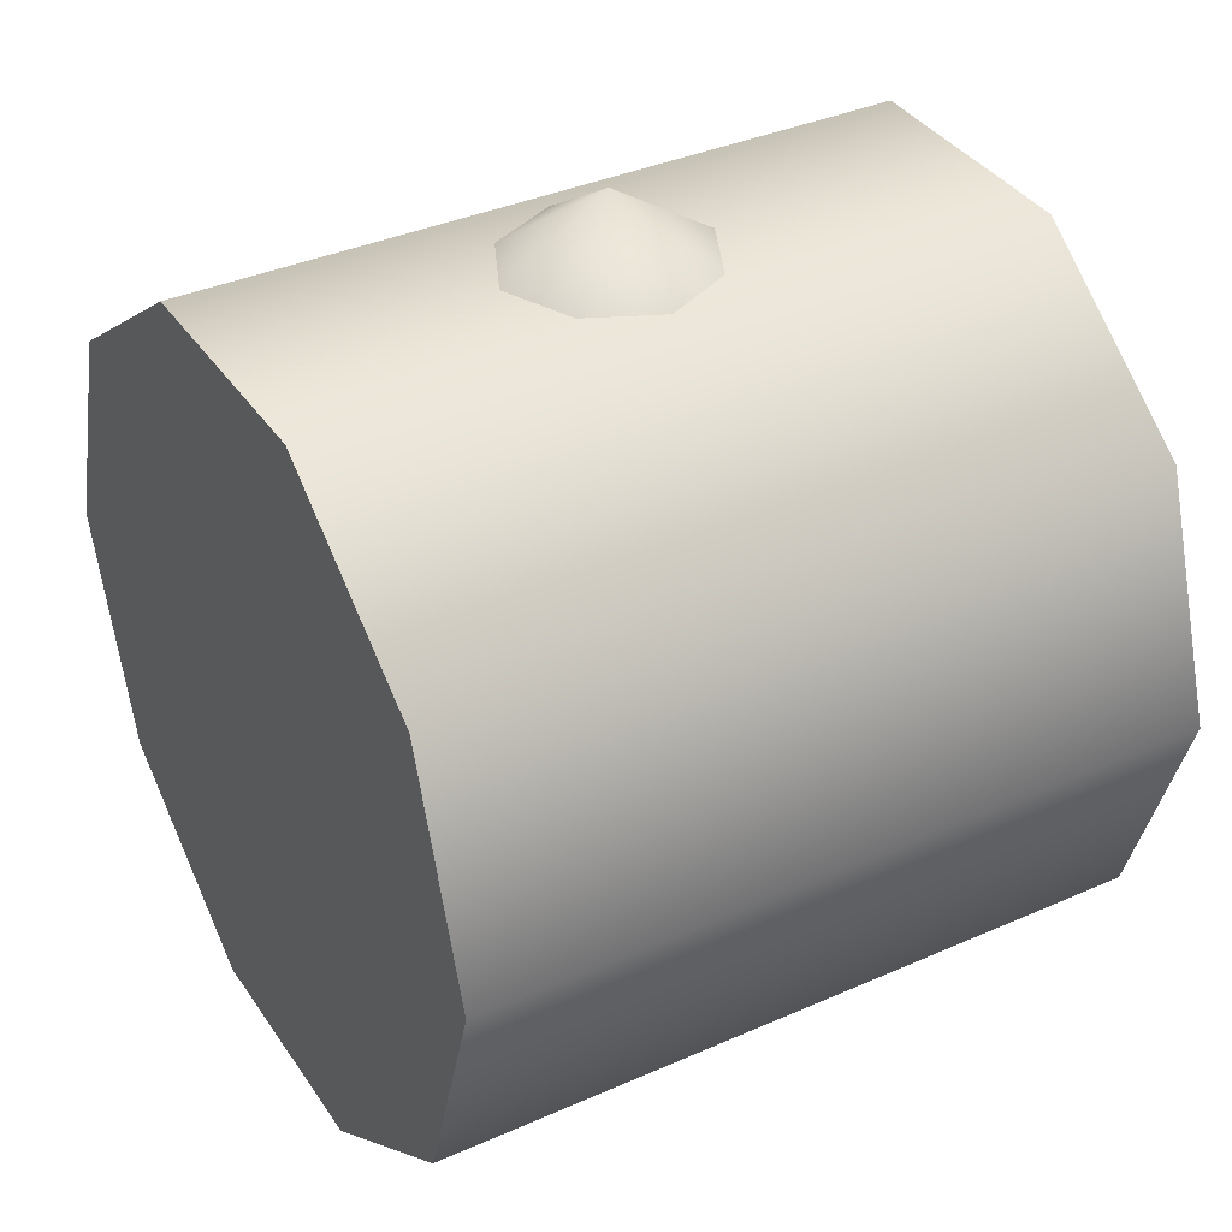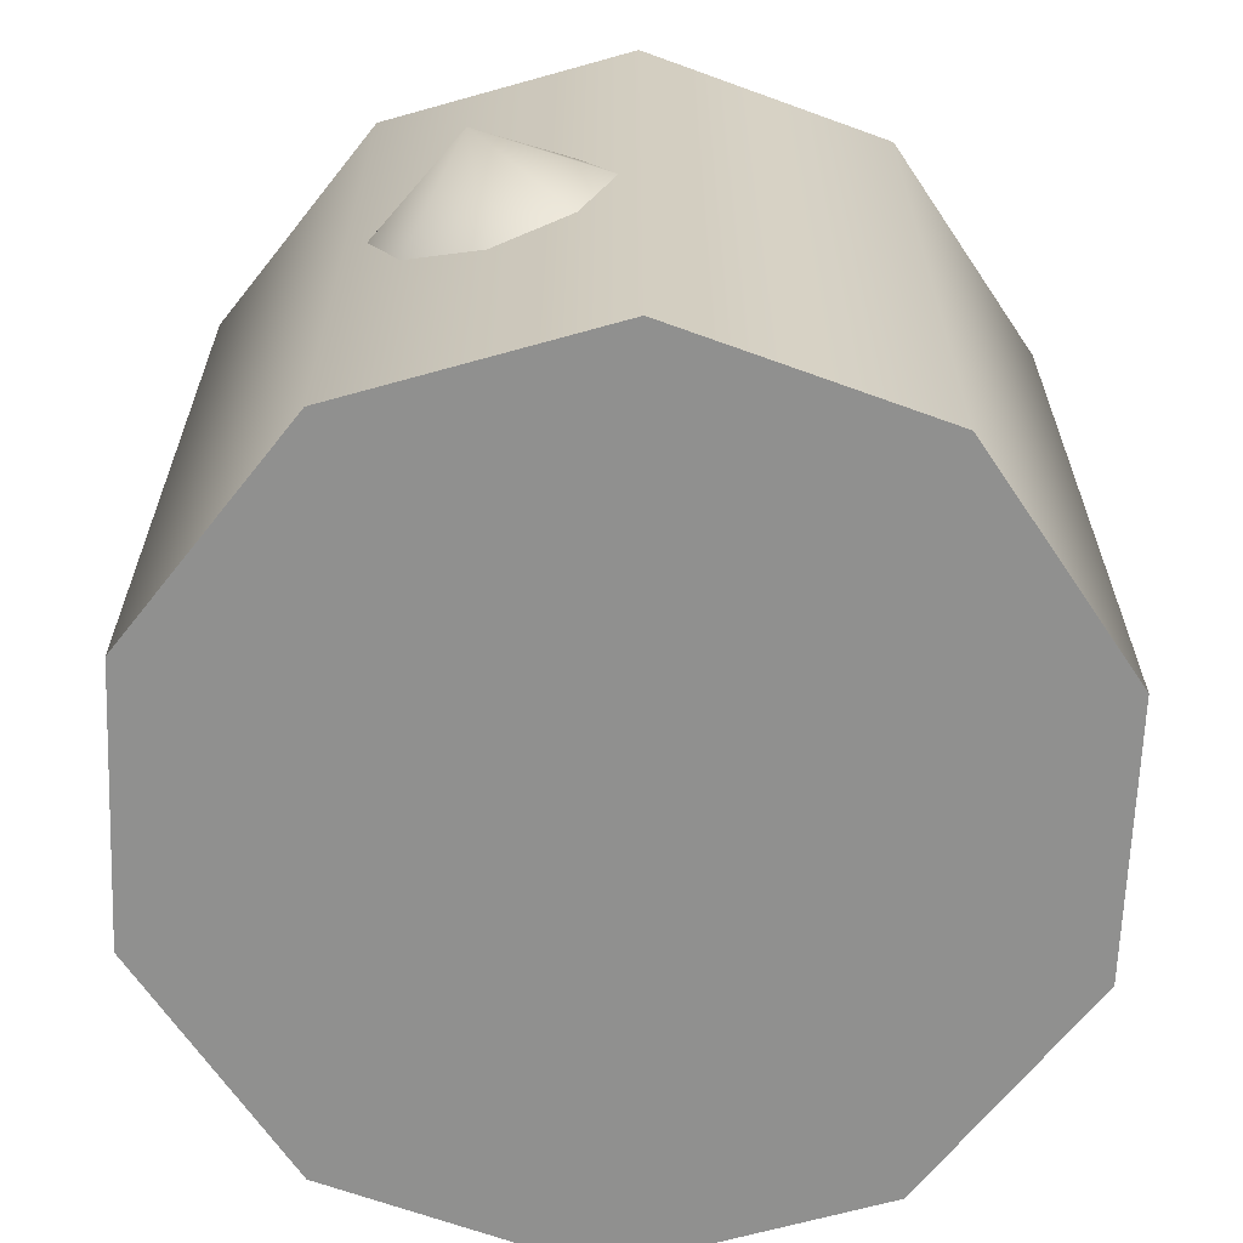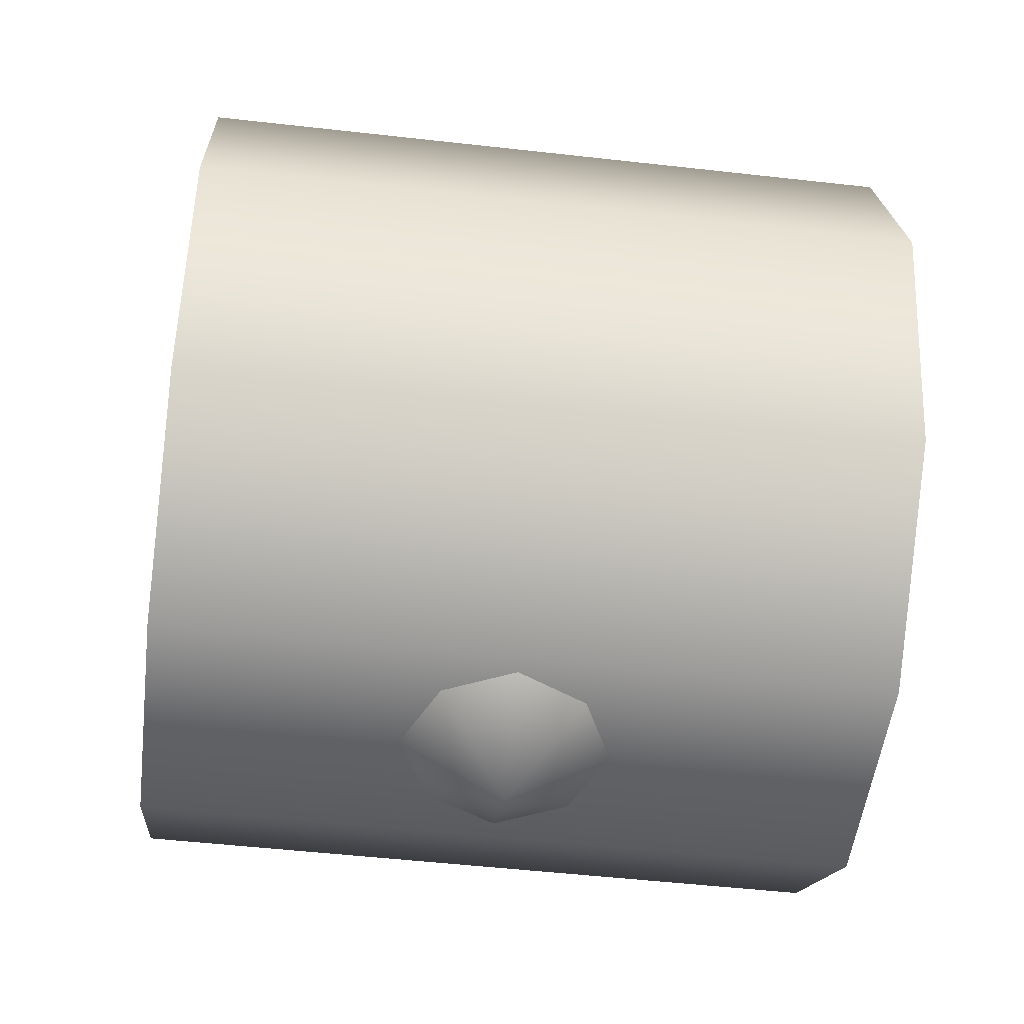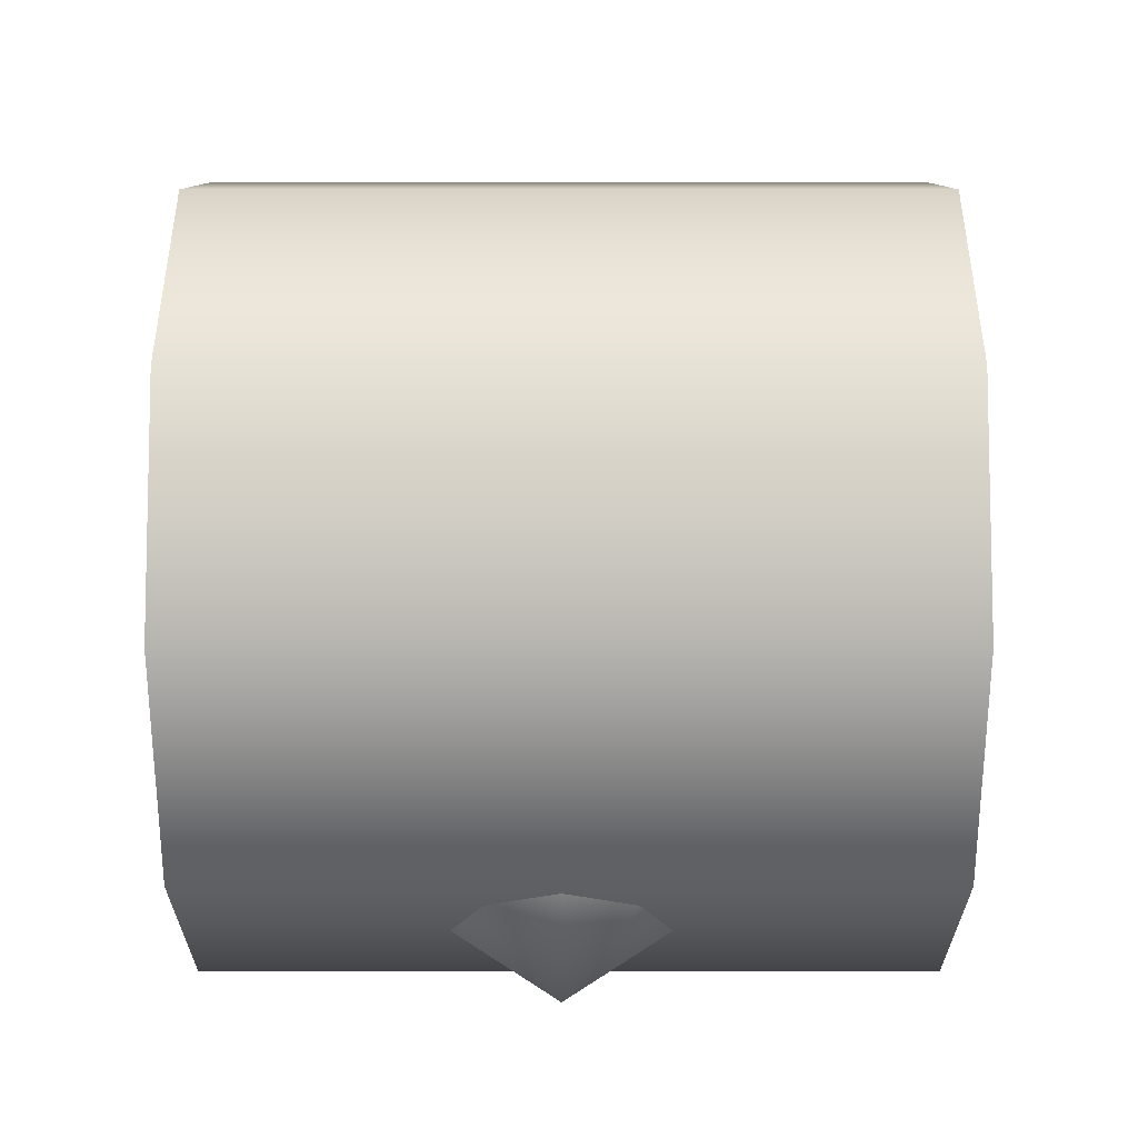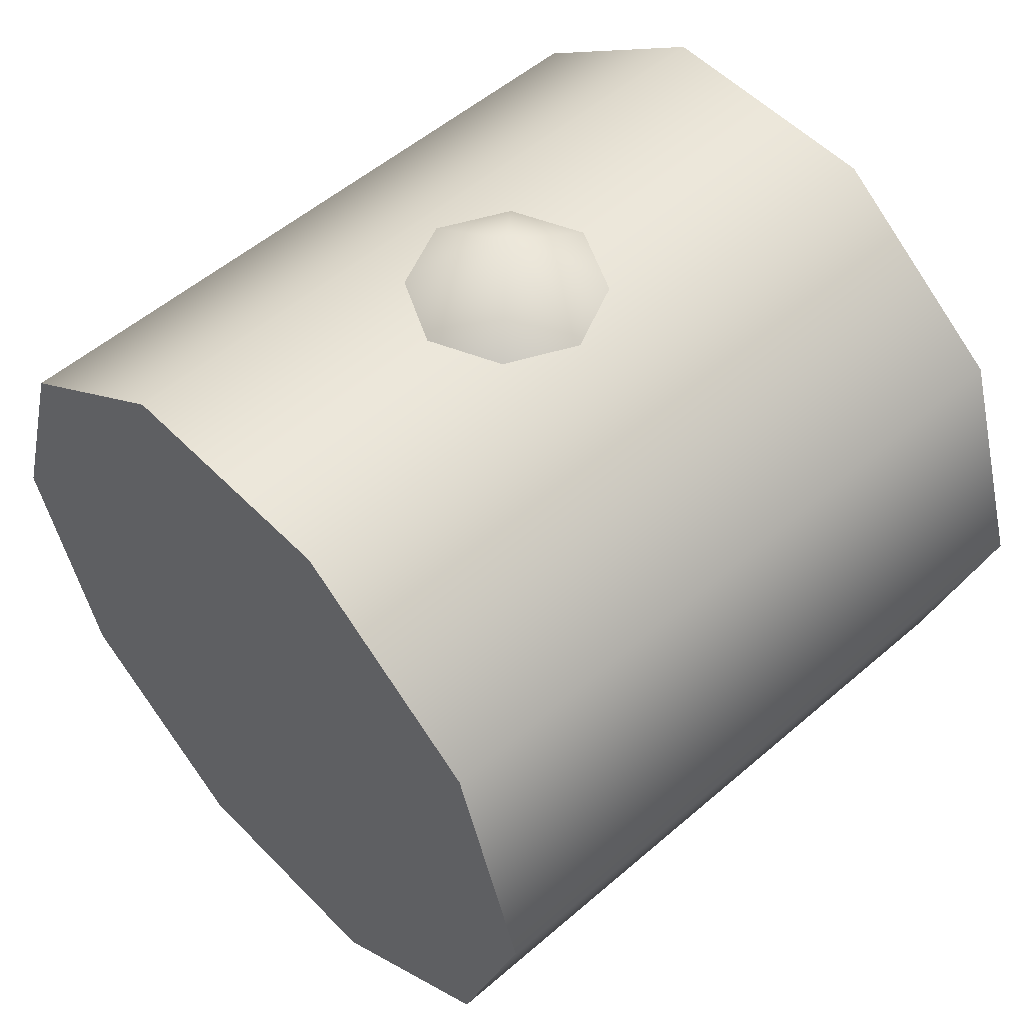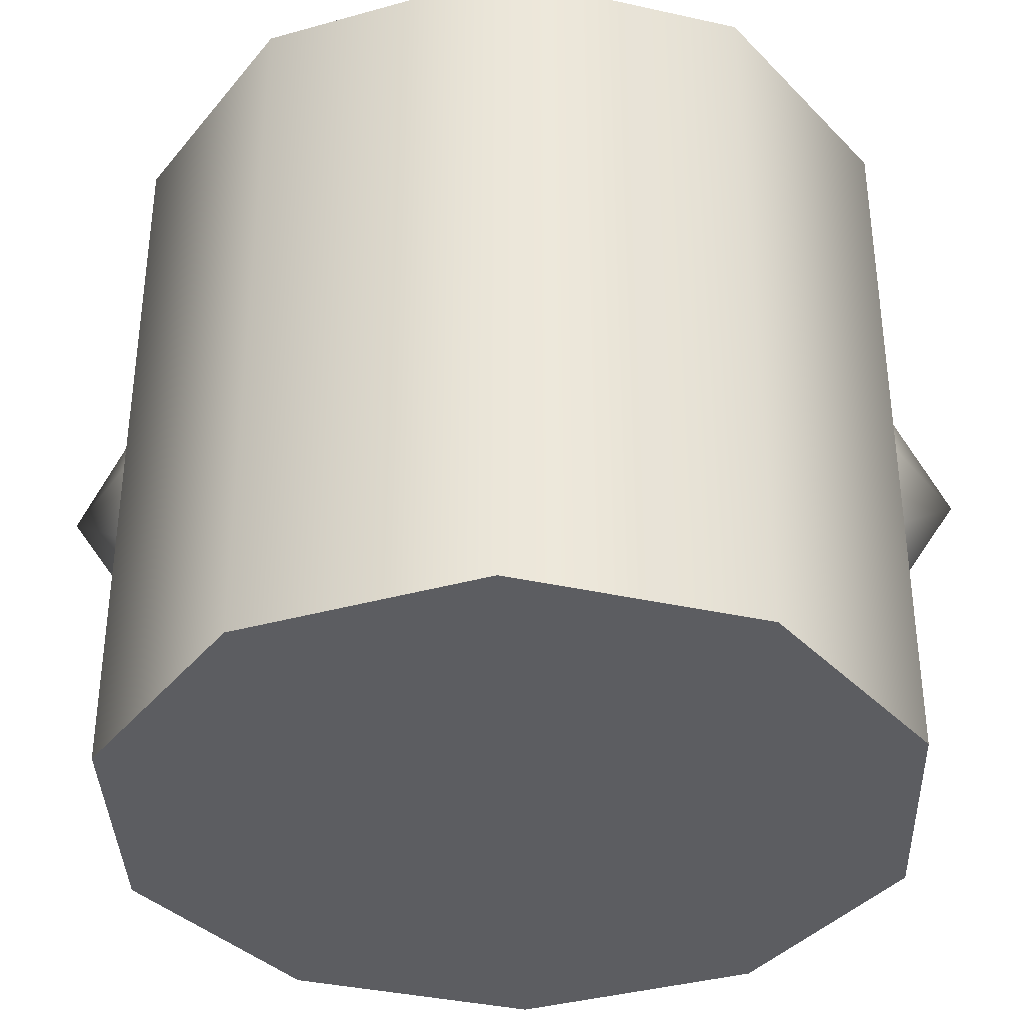
<metadata>
{"format":"obj","ext":"obj","renderer":"f3d","projection":"perspective","resolution":1024,"background":"white","views":[{"elev":36.9,"azim":60.2,"up":"+Z"},{"elev":-65.5,"azim":-164.2,"up":"+Y"},{"elev":-51.4,"azim":83.0,"up":"+Z"},{"elev":-26.2,"azim":90.0,"up":"+Z"},{"elev":53.4,"azim":47.3,"up":"+Z"},{"elev":-36.8,"azim":-88.1,"up":"+Y"}]}
</metadata>
<code>
o model_1718
v 0.152 0.5166 -0.5505
v 0.1039 0.4128 -0.5505
v 0.000175 0.5166 -0.6514
v 0.1039 0.6203 -0.5505
v 0.000175 0.6684 -0.5505
v -0.1035 0.6203 -0.5505
v -0.1517 0.5166 -0.5505
v -0.1035 0.4128 -0.5505
v 0.000175 0.3647 -0.5505
v 0.152 0.5166 0.5505
v 0.000175 0.5166 0.6488
v 0.1039 0.4128 0.5505
v 0.1039 0.6203 0.5505
v 0.000175 0.6684 0.5505
v -0.1035 0.6203 0.5505
v -0.1517 0.5166 0.5505
v -0.1035 0.4128 0.5505
v 0.000175 0.3647 0.5505
v -0.5787 1.054 -7.979e-06
v 0.579 1.054 -7.979e-06
v 0.4678 1.054 -0.3411
v -0.4682 1.054 -0.3403
v -0.4682 1.054 0.3402
v 0.4685 1.054 0.3402
v 0.5791 -0.000481 -7.799e-06
v 0.4678 -0.000481 -0.3411
v 0.4678 1.054 -0.3411
v 0.579 1.054 -7.979e-06
v 0.1791 1.054 -0.5506
v 0.1791 -0.000481 -0.5506
v -0.1787 1.054 -0.5506
v -0.1787 -0.000481 -0.5506
v -0.4682 1.054 -0.3403
v -0.4681 -0.000481 -0.3403
v -0.5787 1.054 -7.979e-06
v -0.5787 -0.000481 -7.799e-06
v -0.4682 1.054 0.3402
v -0.5787 1.054 -7.979e-06
v -0.5787 -0.000481 -7.799e-06
v -0.4681 -0.000481 0.3402
v -0.1787 1.054 0.5505
v -0.1787 -0.000481 0.5505
v 0.1791 1.054 0.5505
v 0.1791 -0.000481 0.5505
v 0.4685 1.054 0.3402
v 0.4685 -0.000481 0.3402
v -0.1787 1.054 0.5505
v 0.1791 1.054 0.5505
v 0.1791 1.054 -0.5506
v -0.1787 1.054 -0.5506
v -0.5787 -0.000481 -7.799e-06
v -0.4681 -0.000481 -0.3403
v 0.4678 -0.000481 -0.3411
v 0.5791 -0.000481 -7.799e-06
v 0.4685 -0.000481 0.3402
v -0.4681 -0.000481 0.3402
v 0.1791 -0.000481 0.5505
v -0.1787 -0.000481 0.5505
v -0.1787 -0.000481 -0.5506
v 0.1791 -0.000481 -0.5506
g surface_000
f 12 11 18
f 10 11 12
f 13 11 10
f 14 11 13
f 15 11 14
f 16 11 15
f 17 11 16
f 18 11 17
f 2 9 3
f 9 8 3
f 8 7 3
f 7 6 3
f 6 5 3
f 5 4 3
f 4 1 3
f 1 2 3
f 52 59 60
f 52 60 53
f 51 52 53
f 51 53 54
f 51 54 55
f 51 55 56
f 55 58 56
f 55 57 58
f 22 49 50
f 22 21 49
f 19 21 22
f 19 20 21
f 19 24 20
f 19 23 24
f 24 23 47
f 24 47 48
f 37 38 39
f 37 39 40
f 41 37 40
f 41 40 42
f 43 41 42
f 43 42 44
f 45 43 44
f 45 44 46
f 28 45 46
f 28 46 25
f 25 27 28
f 25 26 27
f 29 27 26
f 29 26 30
f 31 29 30
f 31 30 32
f 33 31 32
f 33 32 34
f 35 33 34
f 35 34 36

</code>
